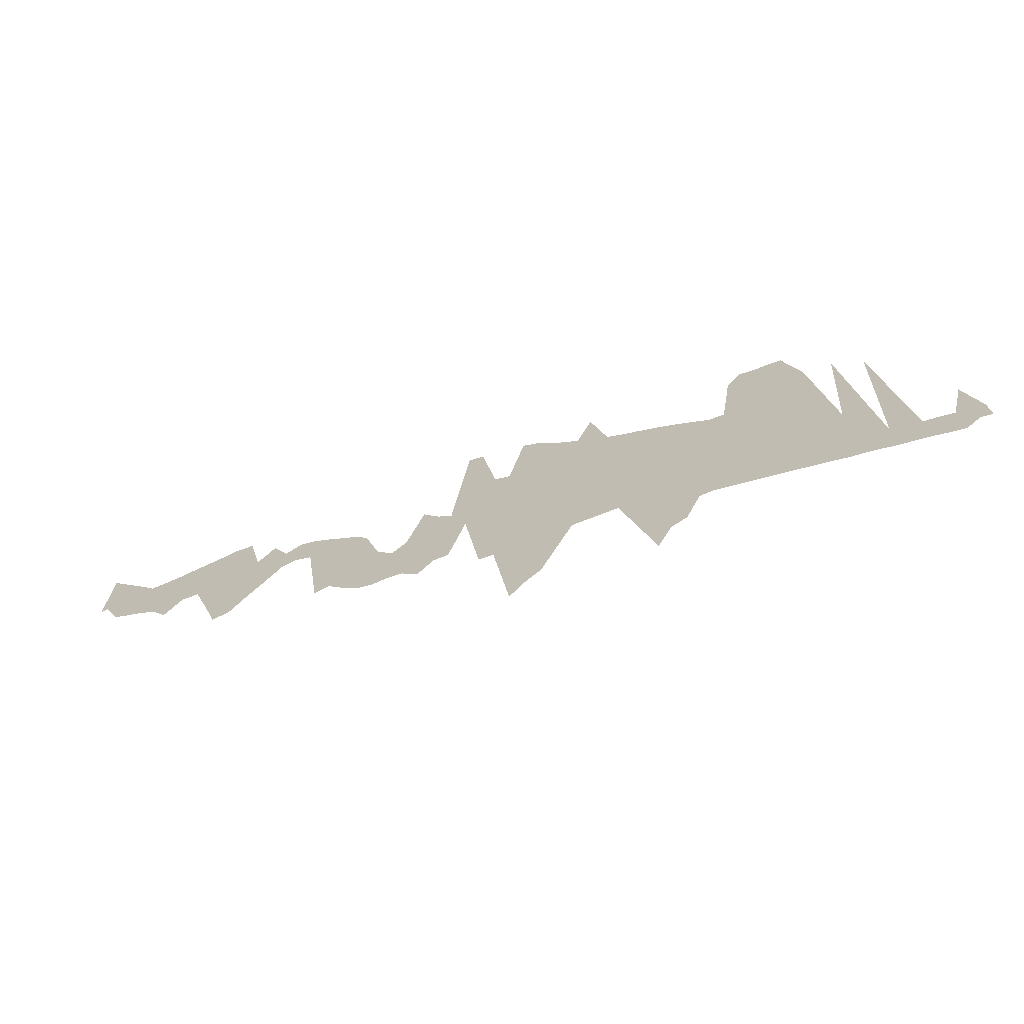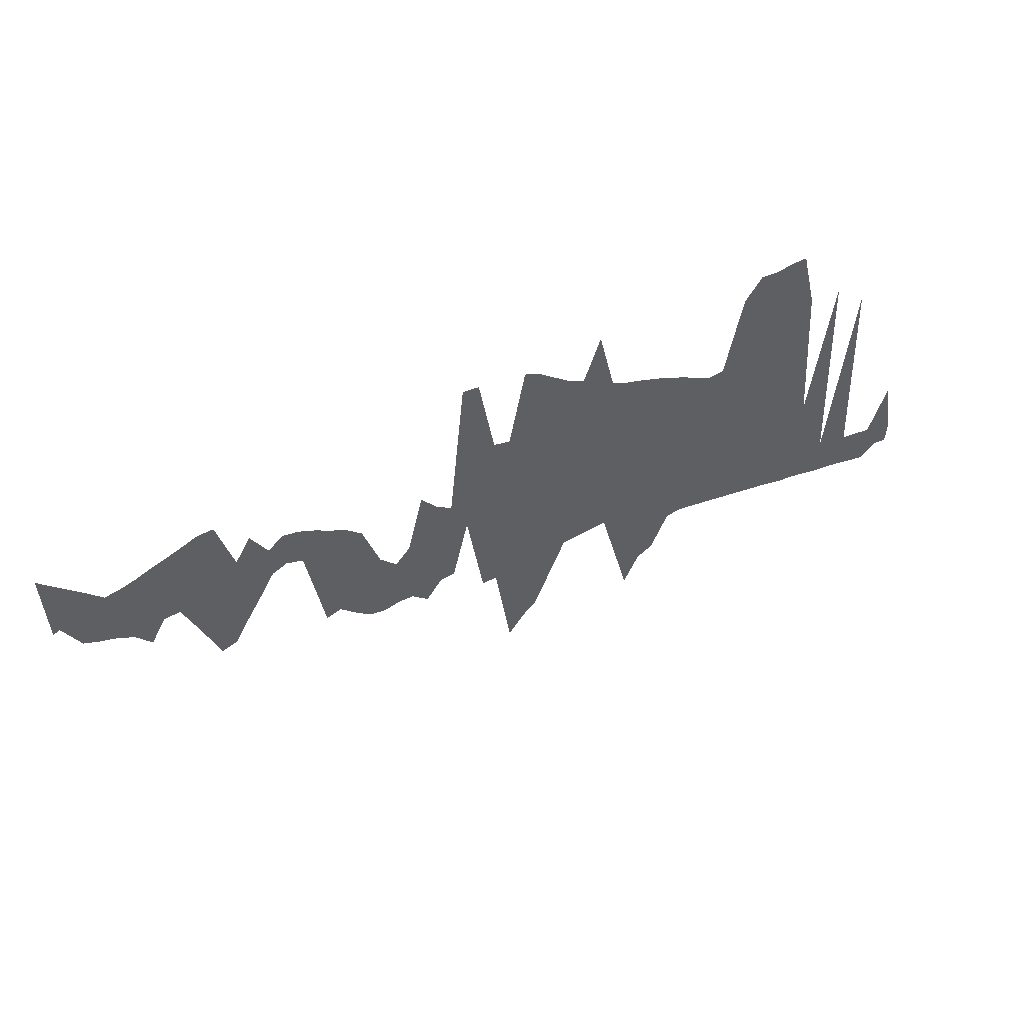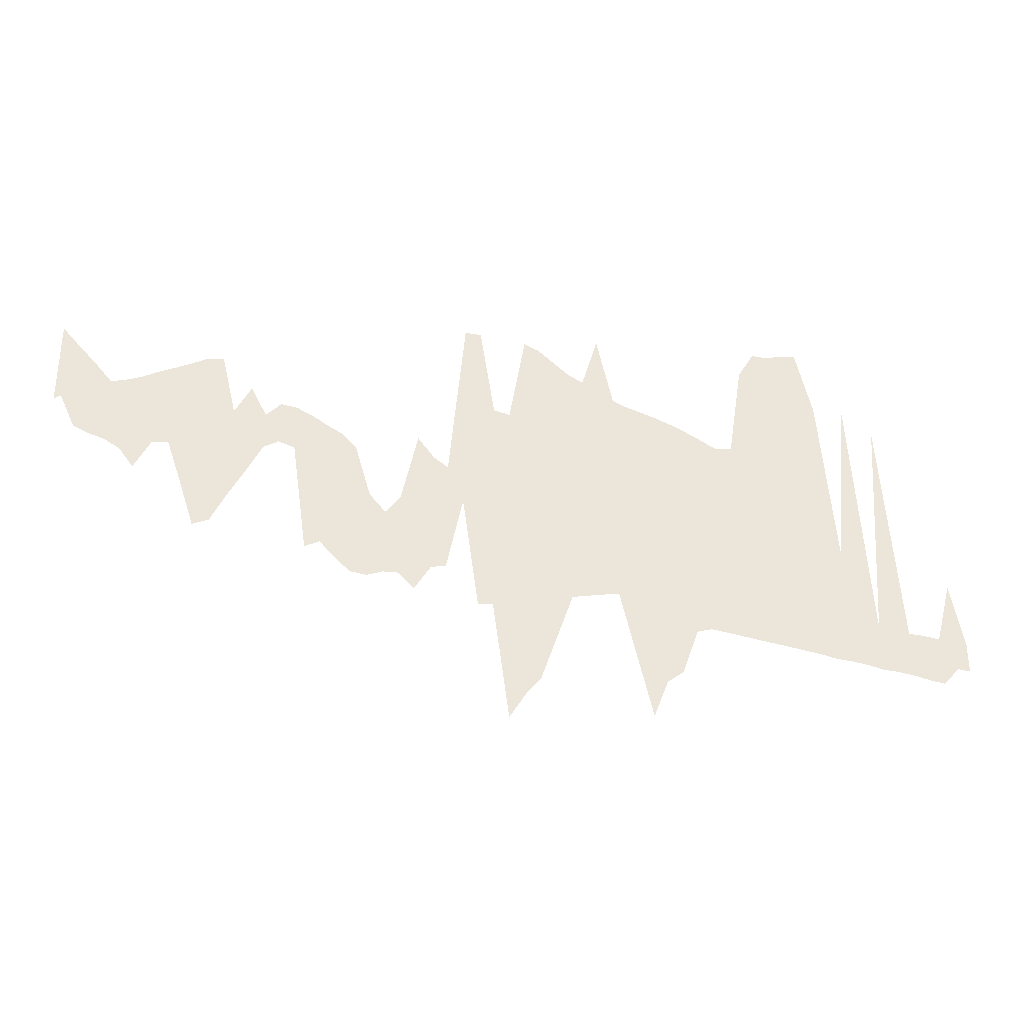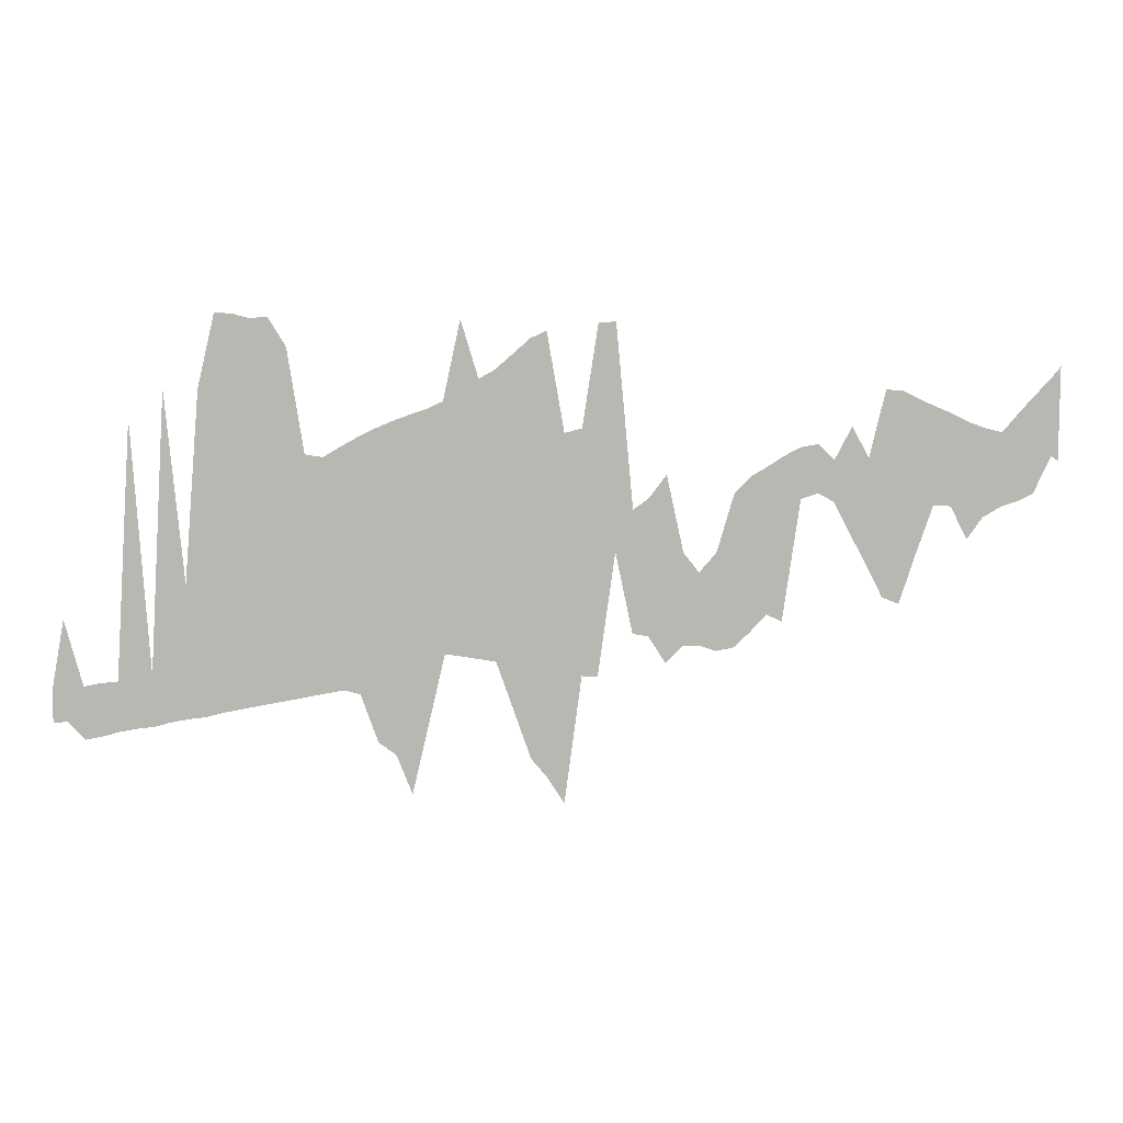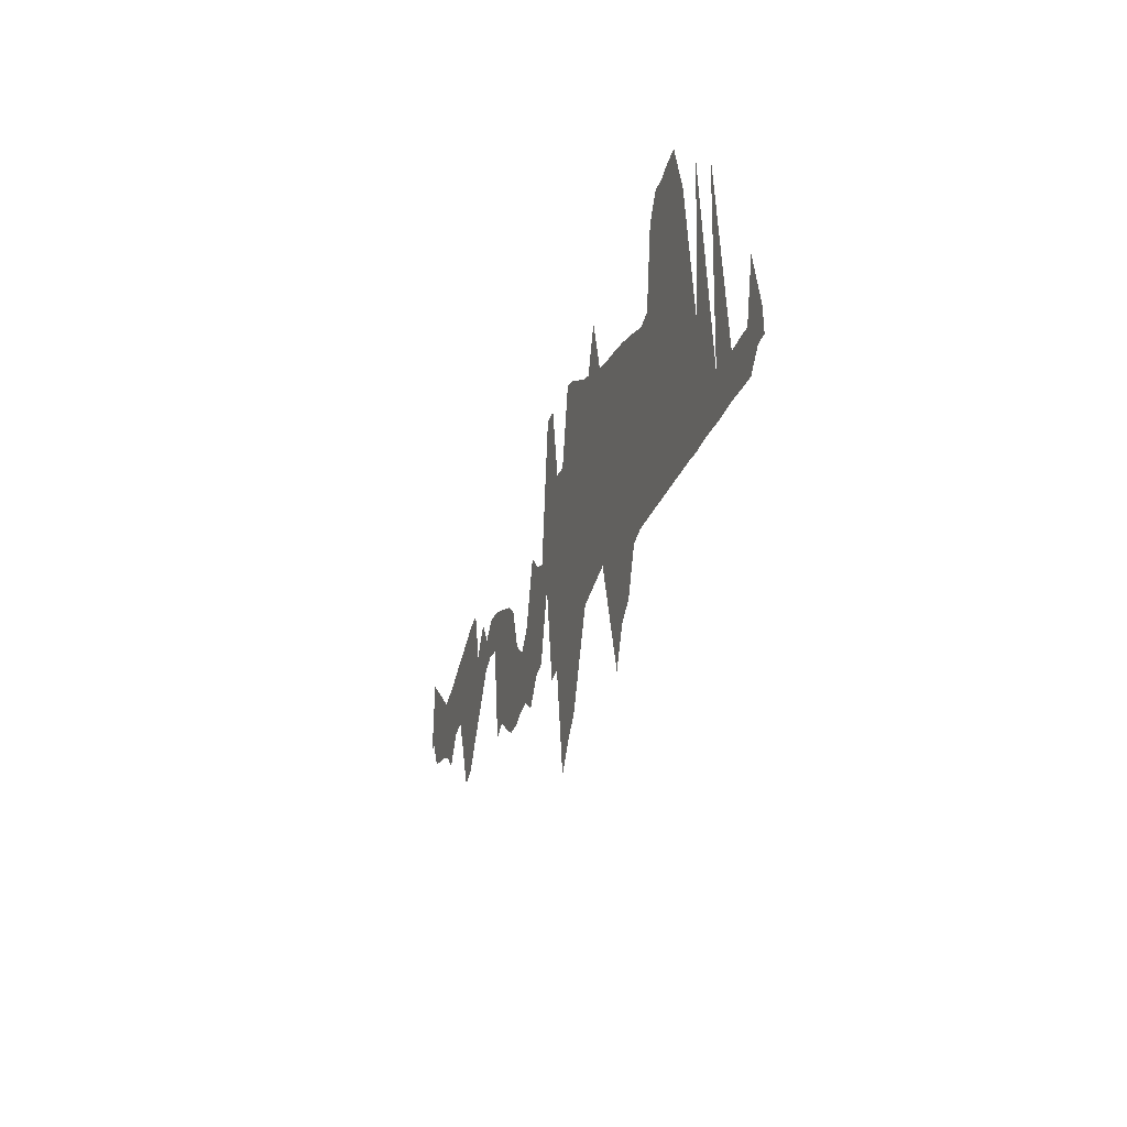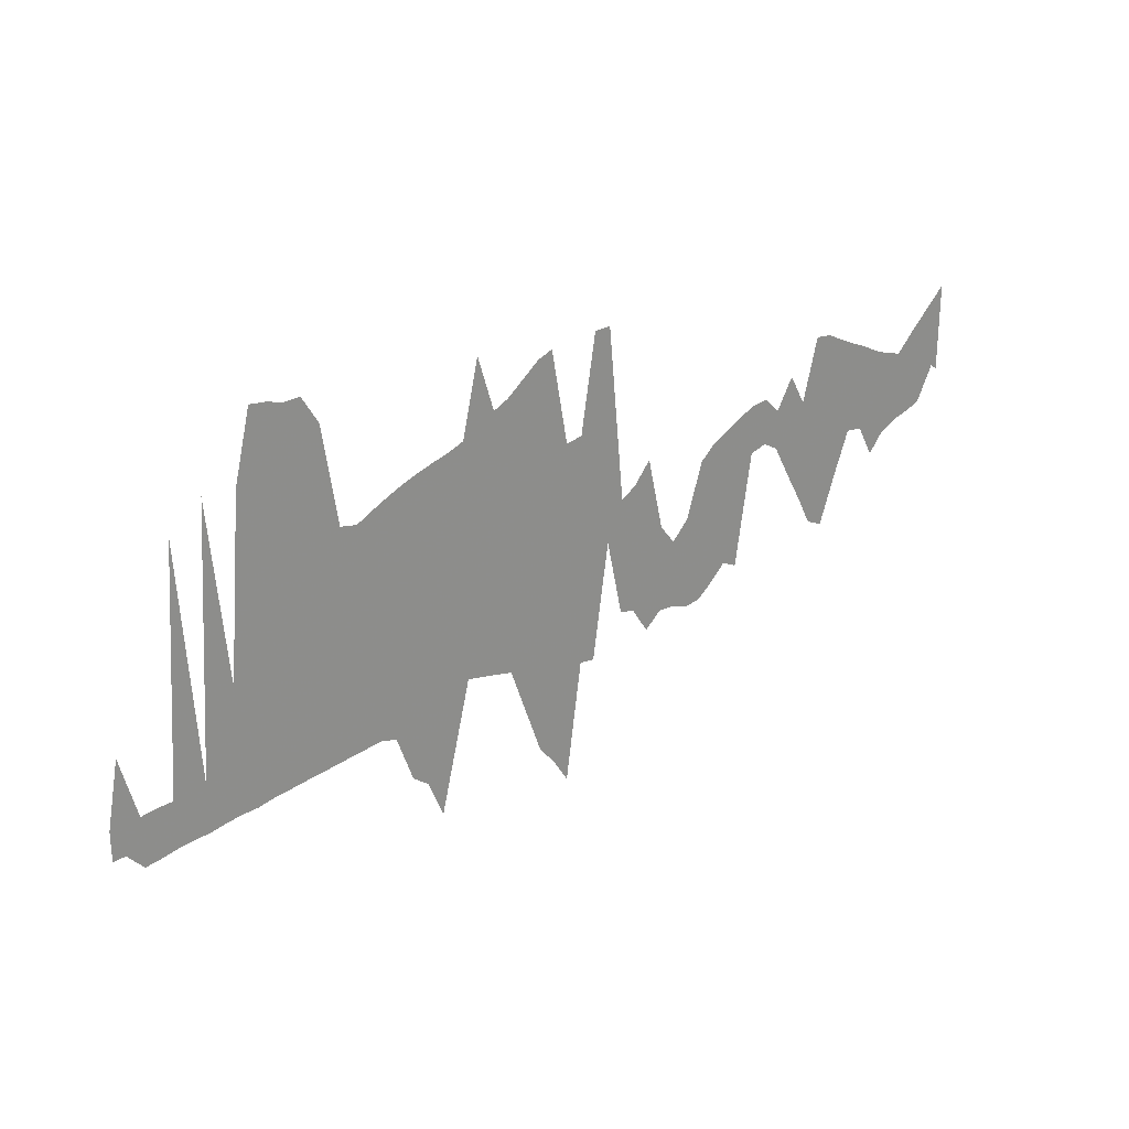
<metadata>
{"format":"obj","ext":"obj","renderer":"f3d","projection":"perspective","resolution":1024,"background":"white","views":[{"elev":-70.8,"azim":-161.8,"up":"+Y"},{"elev":54.7,"azim":154.4,"up":"+Y"},{"elev":-31.8,"azim":171.0,"up":"+Y"},{"elev":8.6,"azim":-5.1,"up":"+Y"},{"elev":-38.7,"azim":-108.1,"up":"+Y"},{"elev":25.6,"azim":-36.2,"up":"+Y"}]}
</metadata>
<code>
v 2 72 0
v 2 94 0
v 11 73 0
v 11 143 0
v 23 60 0
v 23 97 0
v 34 62 0
v 34 99 0
v 46 65 0
v 46 100 0
v 58 67 0
v 58 278 0
v 69 68 0
v 69 104 0
v 81 71 0
v 81 298 0
v 93 73 0
v 93 166 0
v 104 74 0
v 104 297 0
v 116 77 0
v 116 348 0
v 128 79 0
v 128 347 0
v 139 81 0
v 139 344 0
v 151 83 0
v 151 345 0
v 163 85 0
v 163 325 0
v 174 87 0
v 174 253 0
v 186 89 0
v 186 251 0
v 198 91 0
v 198 258 0
v 209 88 0
v 209 264 0
v 221 54 0
v 221 270 0
v 233 45 0
v 233 275 0
v 244 17 0
v 244 279 0
v 256 68 0
v 256 283 0
v 267 115 0
v 267 288 0
v 279 113 0
v 279 343 0
v 291 111 0
v 291 303 0
v 302 109 0
v 302 309 0
v 326 40 0
v 326 330 0
v 337 27 0
v 337 335 0
v 349 8 0
v 349 266 0
v 361 98 0
v 361 269 0
v 372 97 0
v 372 340 0
v 384 184 0
v 384 341 0
v 396 127 0
v 396 213 0
v 407 125 0
v 407 221 0
v 419 106 0
v 419 237 0
v 431 118 0
v 431 183 0
v 442 118 0
v 442 169 0
v 454 114 0
v 454 183 0
v 466 116 0
v 466 224 0
v 477 126 0
v 477 235 0
v 489 139 0
v 489 242 0
v 500 134 0
v 500 249 0
v 512 219 0
v 512 255 0
v 524 223 0
v 524 257 0
v 535 217 0
v 535 246 0
v 547 194 0
v 547 269 0
v 559 172 0
v 559 247 0
v 570 150 0
v 570 294 0
v 582 145 0
v 582 293 0
v 594 182 0
v 594 287 0
v 605 214 0
v 605 282 0
v 617 213 0
v 617 277 0
v 629 190 0
v 629 271 0
v 640 205 0
v 640 267 0
v 652 212 0
v 652 264 0
v 664 216 0
v 664 278 0
v 675 221 0
v 675 290 0
v 687 247 0
v 687 303 0
v 692 244 0
v 692 309 0
f 1 2 3
f 2 3 4
f 3 4 5
f 4 5 6
f 5 6 7
f 6 7 8
f 7 8 9
f 8 9 10
f 9 10 11
f 10 11 12
f 11 12 13
f 12 13 14
f 13 14 15
f 14 15 16
f 15 16 17
f 16 17 18
f 17 18 19
f 18 19 20
f 19 20 21
f 20 21 22
f 21 22 23
f 22 23 24
f 23 24 25
f 24 25 26
f 25 26 27
f 26 27 28
f 27 28 29
f 28 29 30
f 29 30 31
f 30 31 32
f 31 32 33
f 32 33 34
f 33 34 35
f 34 35 36
f 35 36 37
f 36 37 38
f 37 38 39
f 38 39 40
f 39 40 41
f 40 41 42
f 41 42 43
f 42 43 44
f 43 44 45
f 44 45 46
f 45 46 47
f 46 47 48
f 47 48 49
f 48 49 50
f 49 50 51
f 50 51 52
f 51 52 53
f 52 53 54
f 53 54 55
f 54 55 56
f 55 56 57
f 56 57 58
f 57 58 59
f 58 59 60
f 59 60 61
f 60 61 62
f 61 62 63
f 62 63 64
f 63 64 65
f 64 65 66
f 65 66 67
f 66 67 68
f 67 68 69
f 68 69 70
f 69 70 71
f 70 71 72
f 71 72 73
f 72 73 74
f 73 74 75
f 74 75 76
f 75 76 77
f 76 77 78
f 77 78 79
f 78 79 80
f 79 80 81
f 80 81 82
f 81 82 83
f 82 83 84
f 83 84 85
f 84 85 86
f 85 86 87
f 86 87 88
f 87 88 89
f 88 89 90
f 89 90 91
f 90 91 92
f 91 92 93
f 92 93 94
f 93 94 95
f 94 95 96
f 95 96 97
f 96 97 98
f 97 98 99
f 98 99 100
f 99 100 101
f 100 101 102
f 101 102 103
f 102 103 104
f 103 104 105
f 104 105 106
f 105 106 107
f 106 107 108
f 107 108 109
f 108 109 110
f 109 110 111
f 110 111 112
f 111 112 113
f 112 113 114
f 113 114 115
f 114 115 116
f 115 116 117
f 116 117 118
f 117 118 119
f 118 119 120

</code>
